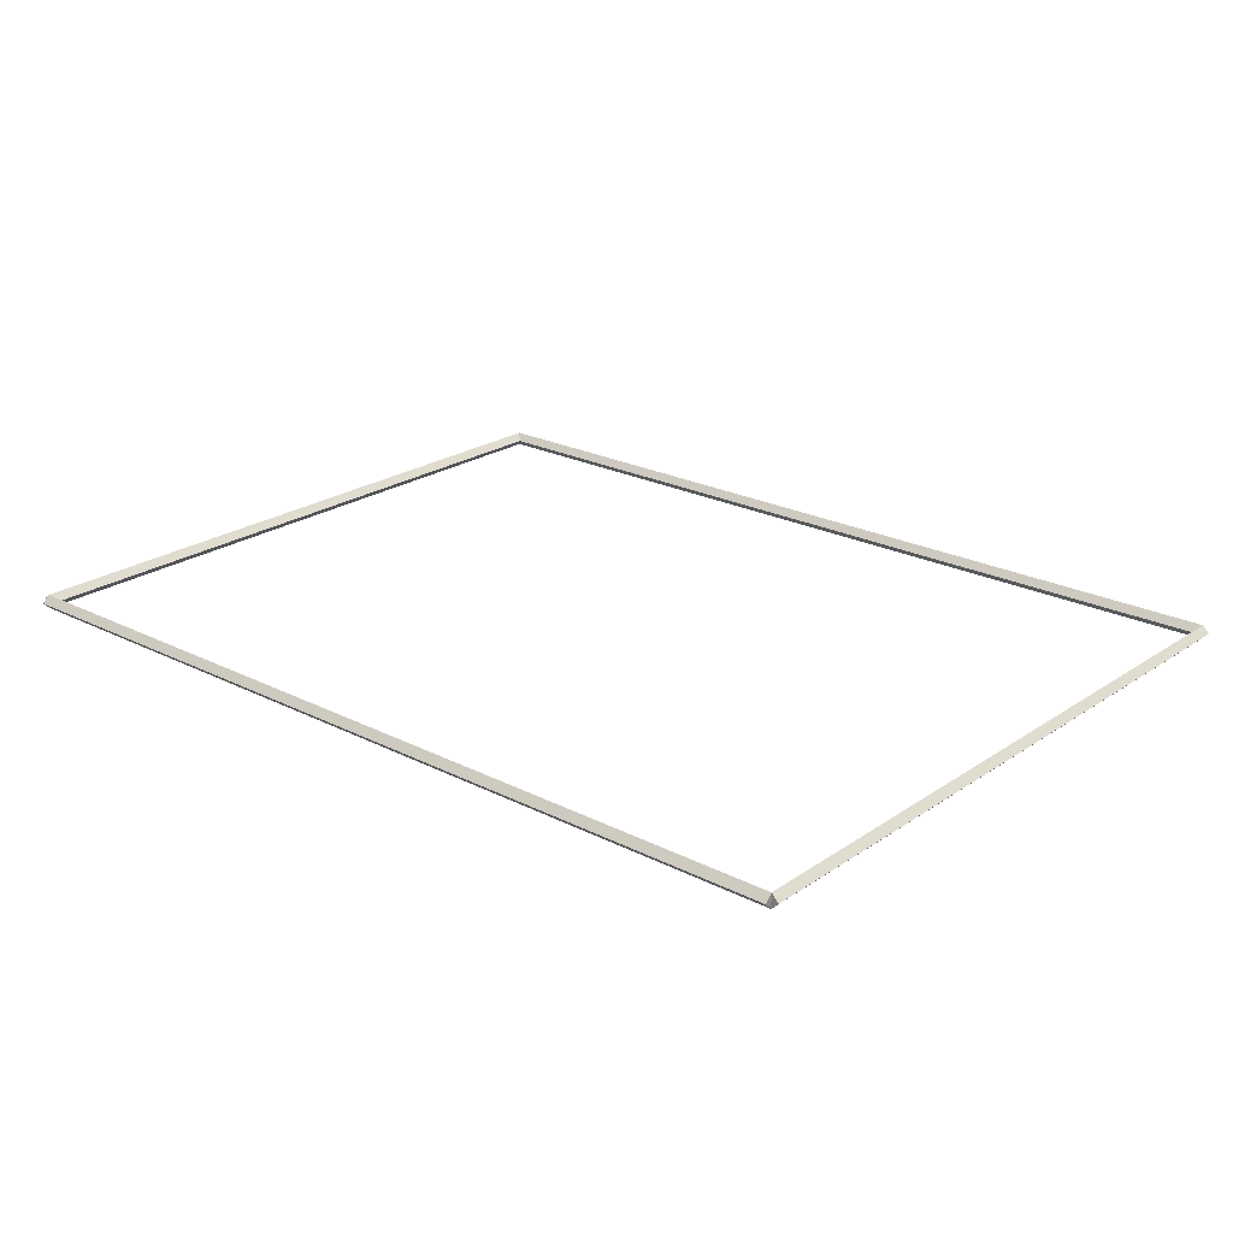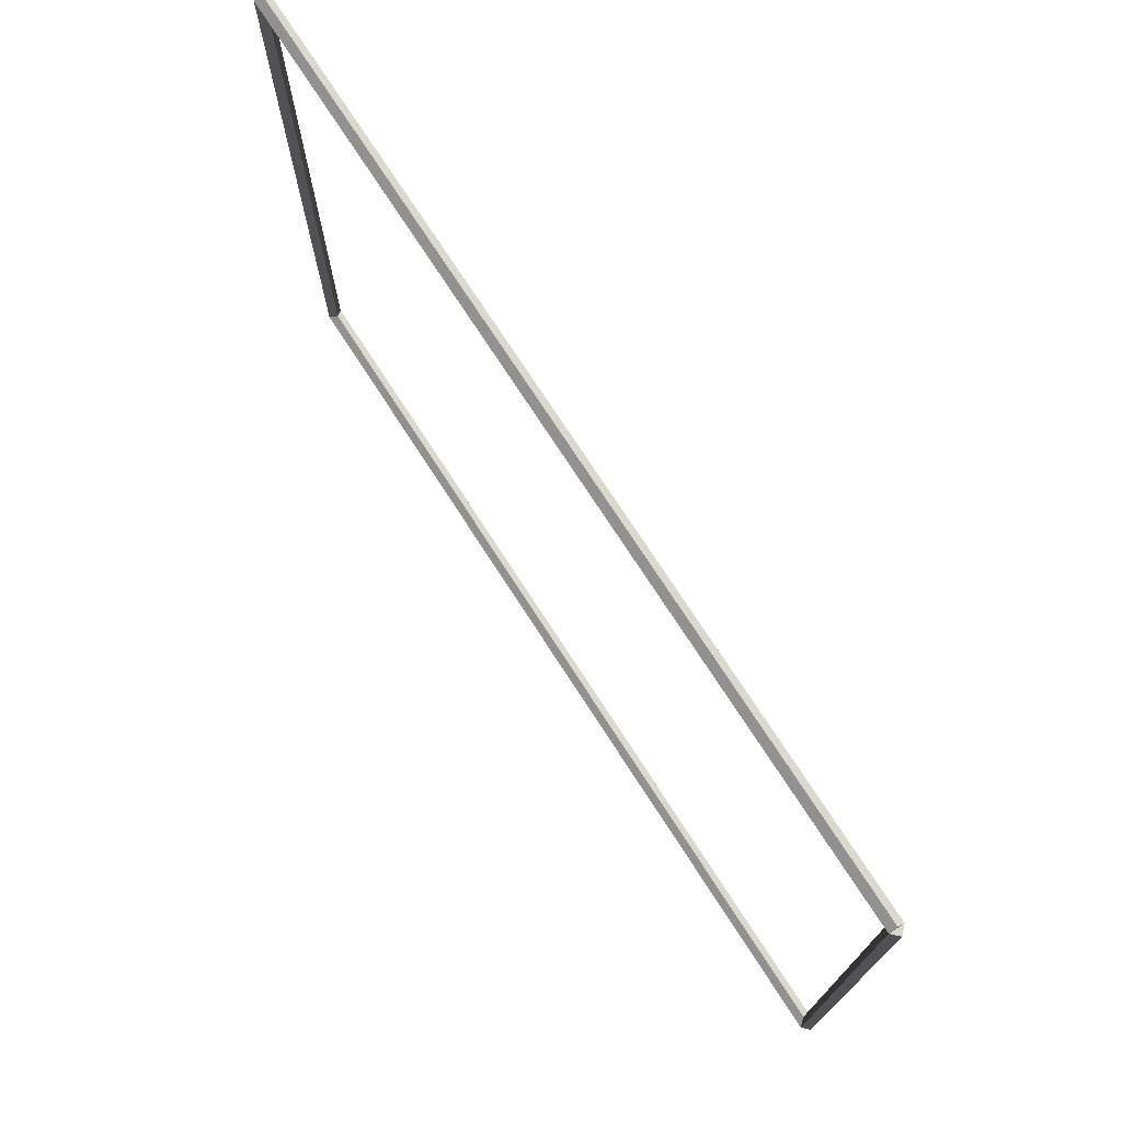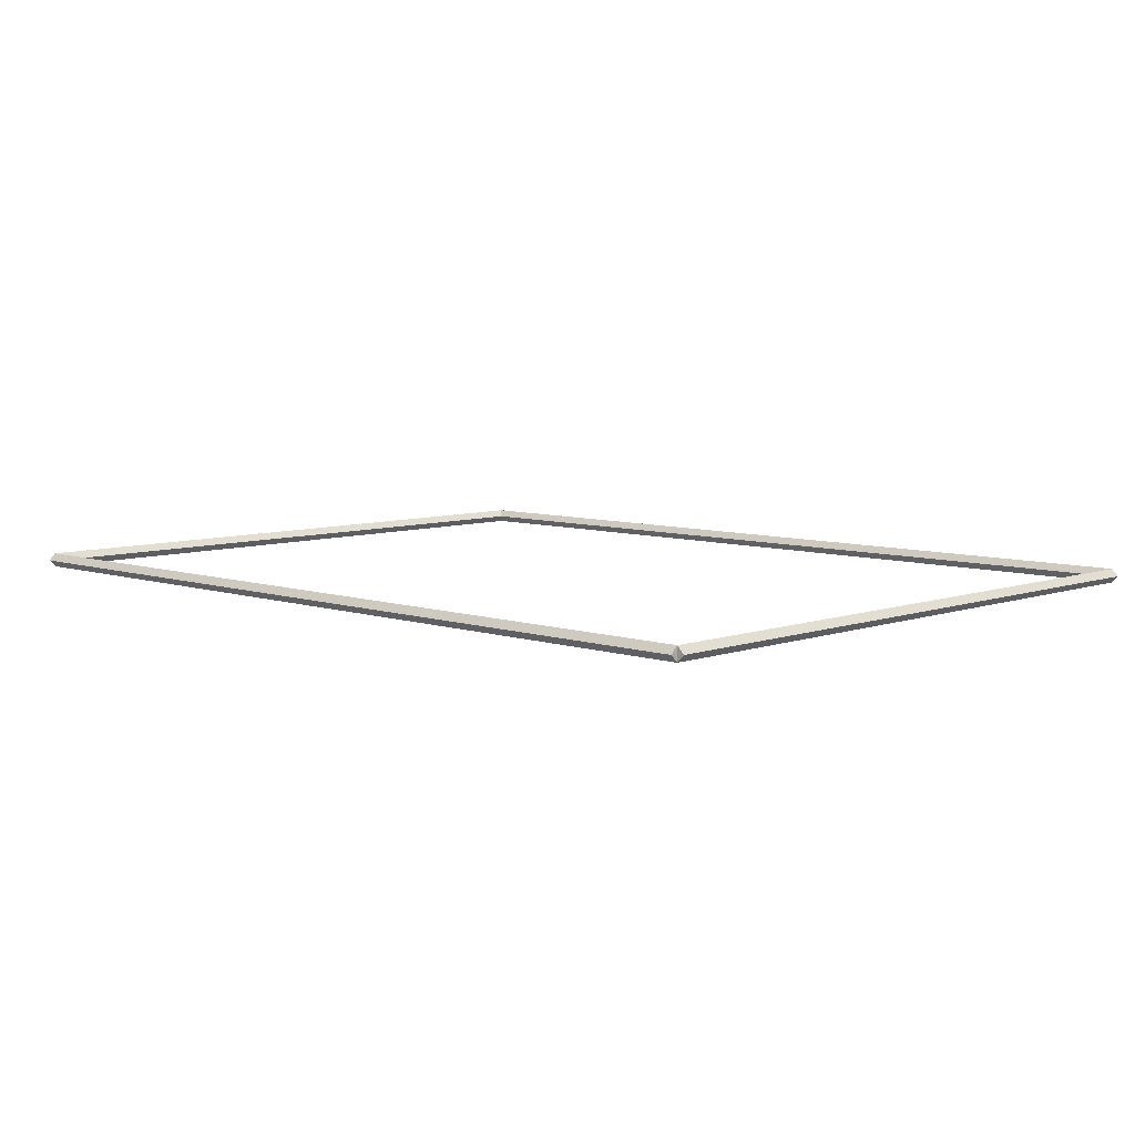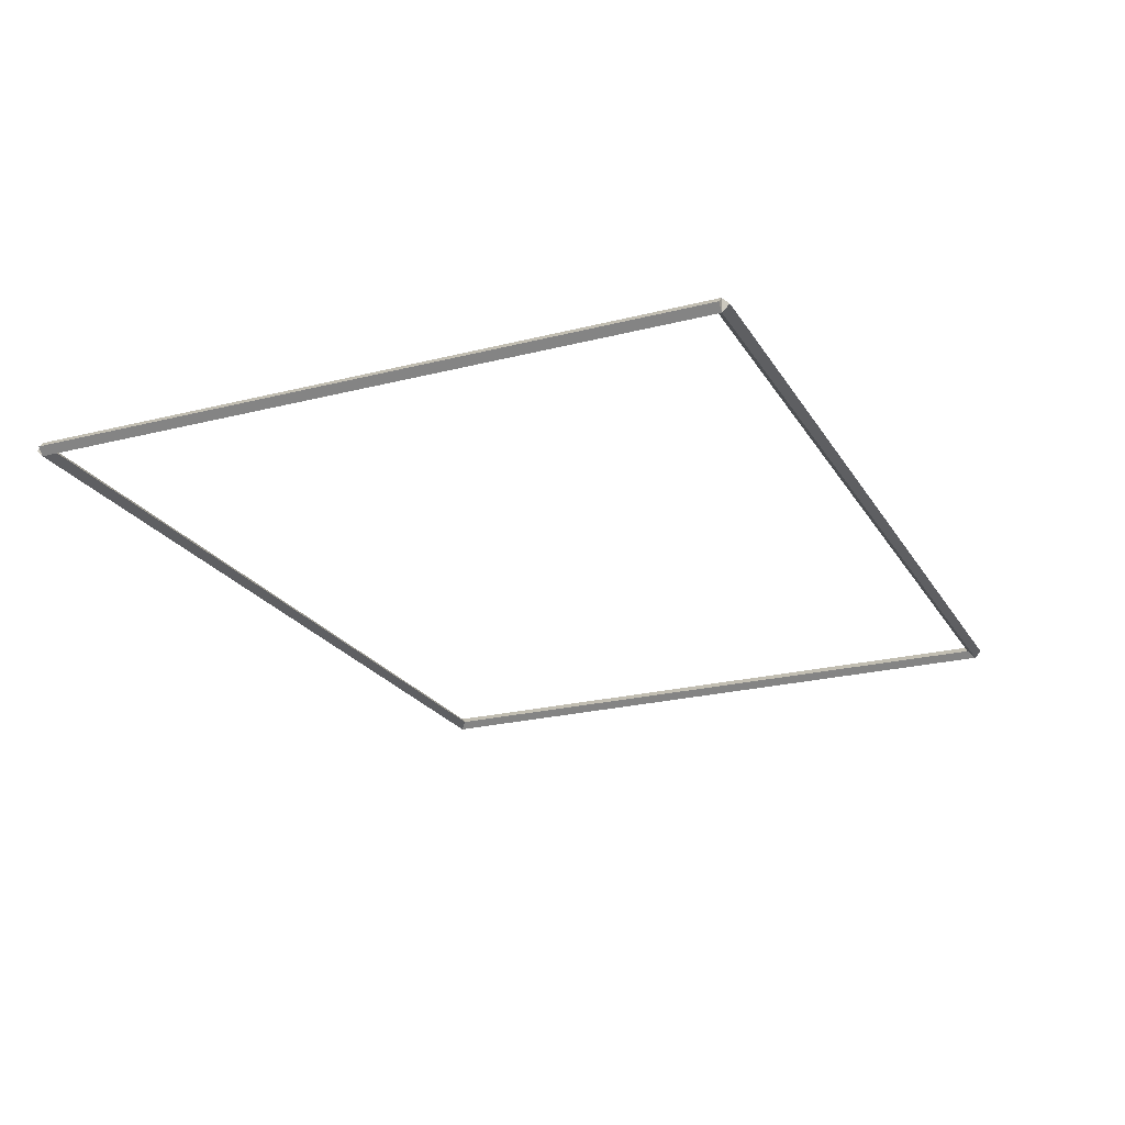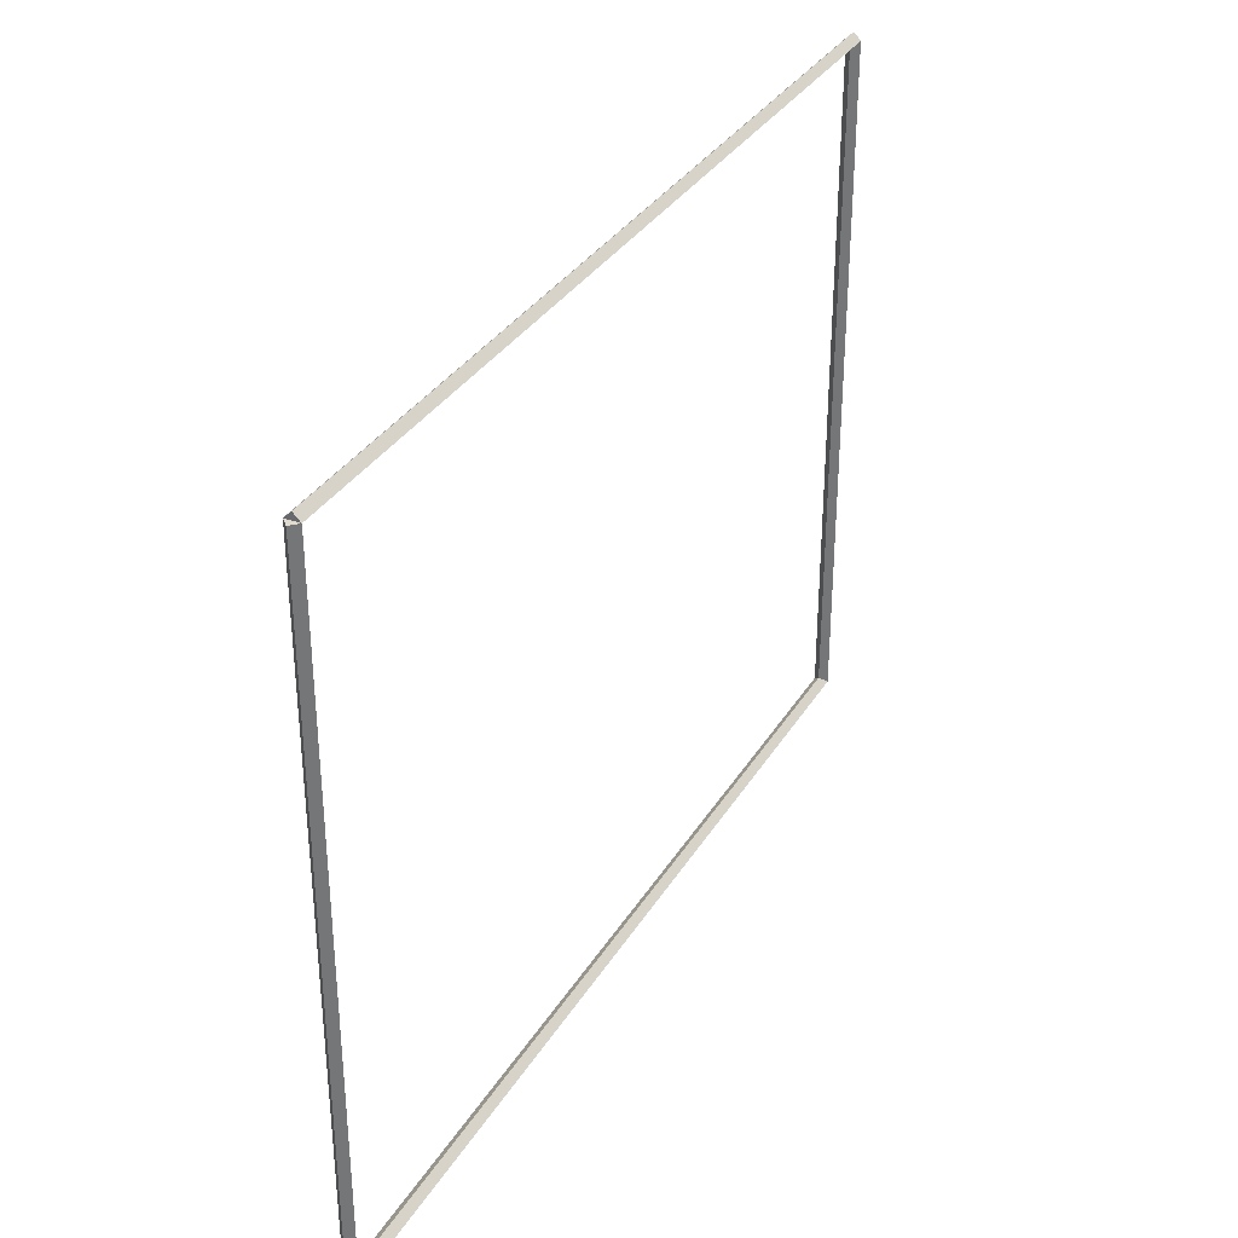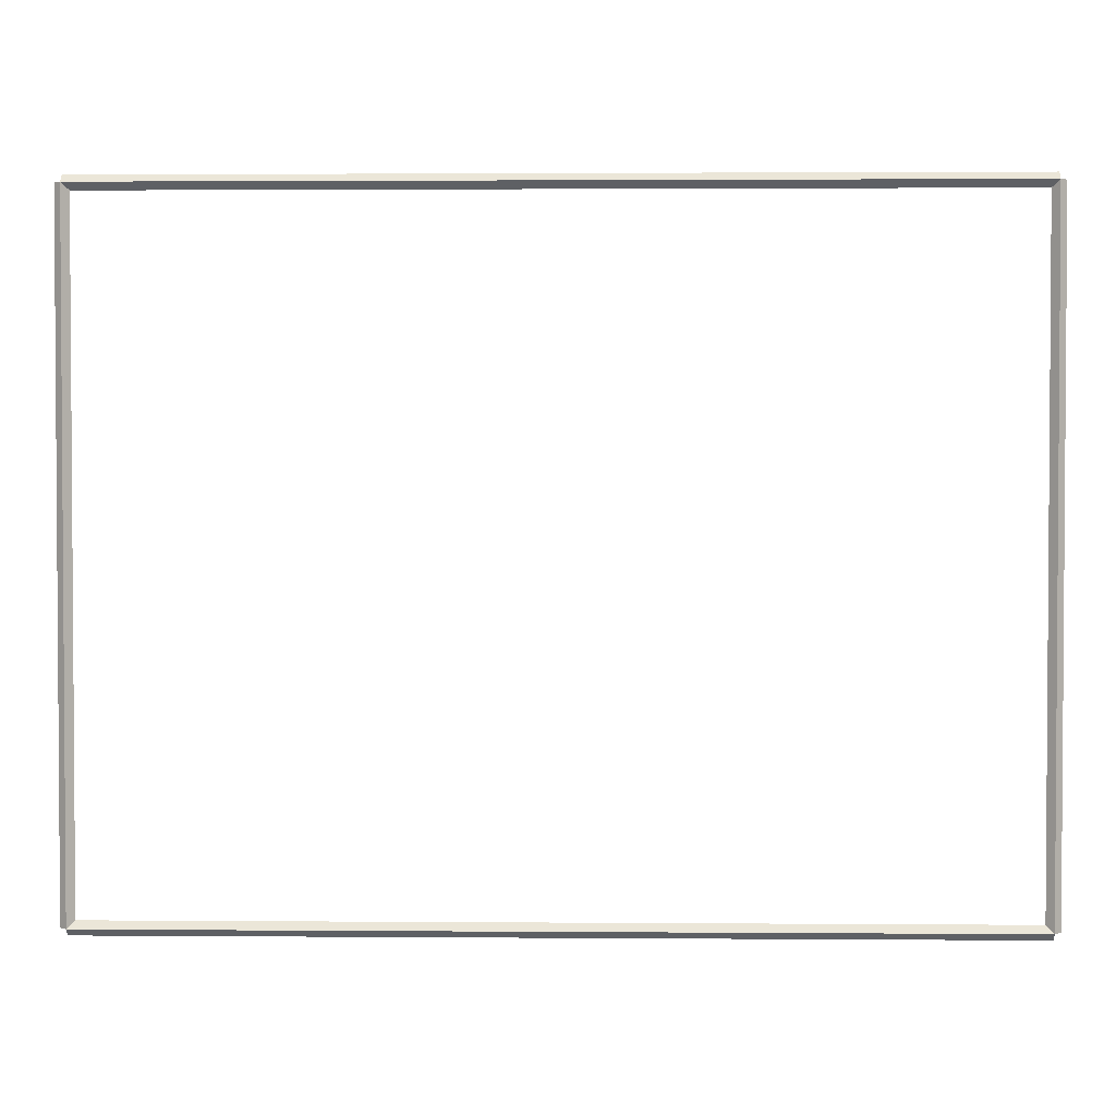
<metadata>
{"format":"obj","ext":"obj","renderer":"f3d","projection":"perspective","resolution":1024,"background":"white","views":[{"elev":22.8,"azim":-139.0,"up":"+Z"},{"elev":73.6,"azim":-122.8,"up":"+Y"},{"elev":7.1,"azim":44.0,"up":"+Z"},{"elev":-22.8,"azim":-66.4,"up":"+Z"},{"elev":33.6,"azim":-63.0,"up":"+Y"},{"elev":2.3,"azim":-178.5,"up":"+Y"}]}
</metadata>
<code>
g base_node_15_16
v 12.8 40.72 -31.12
v 12.7 40.72 -31.22
v 12.6 40.72 -31.12
v 12.7 40.72 -31.02
v 12.8 31.12 -31.12
v 12.7 31.12 -31.22
v 12.6 31.12 -31.12
v 12.7 31.12 -31.02
f 1 2 3 4
f 6 2 1 5
f 5 1 4 8
f 6 5 8 7
f 8 4 3 7
f 7 3 2 6
g base_node_15_16
v 0 40.82 -31.12
v 0 40.72 -31.22
v 0 40.62 -31.12
v 0 40.72 -31.02
v 12.7 40.82 -31.12
v 12.7 40.72 -31.22
v 12.7 40.62 -31.12
v 12.7 40.72 -31.02
f 9 10 11 12
f 14 10 9 13
f 13 9 12 16
f 14 13 16 15
f 16 12 11 15
f 15 11 10 14
g base_node_15_16
v 0.1 31.12 -31.12
v -1.034e-14 31.12 -31.02
v -0.1 31.12 -31.12
v 3.107e-14 31.12 -31.22
v 0.1 40.72 -31.12
v -1.034e-14 40.72 -31.02
v -0.1 40.72 -31.12
v 3.107e-14 40.72 -31.22
f 17 18 19 20
f 22 18 17 21
f 21 17 20 24
f 22 21 24 23
f 24 20 19 23
f 23 19 18 22
g base_node_15_16
v 12.7 31.22 -31.12
v 12.7 31.12 -31.02
v 12.7 31.02 -31.12
v 12.7 31.12 -31.22
v 0 31.22 -31.12
v 0 31.12 -31.02
v 0 31.02 -31.12
v 0 31.12 -31.22
f 25 26 27 28
f 30 26 25 29
f 29 25 28 32
f 30 29 32 31
f 32 28 27 31
f 31 27 26 30

</code>
